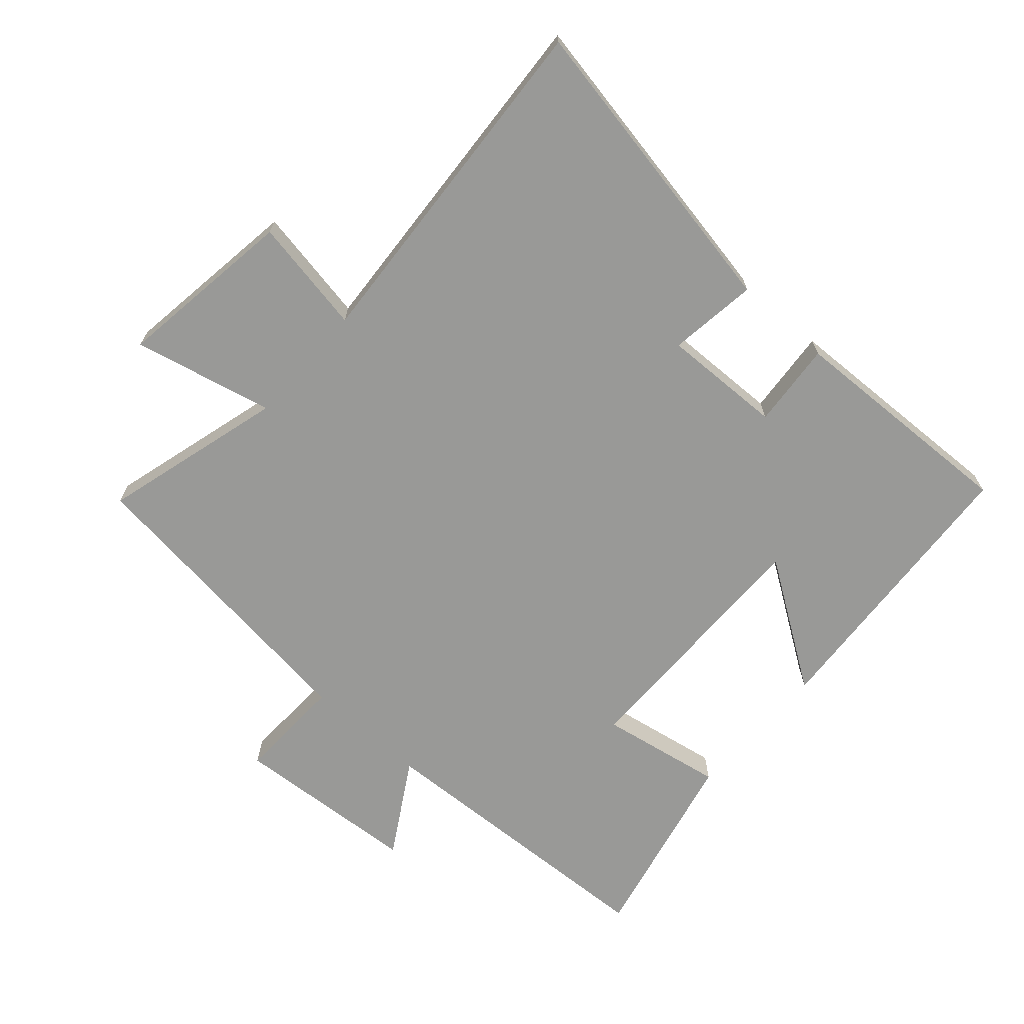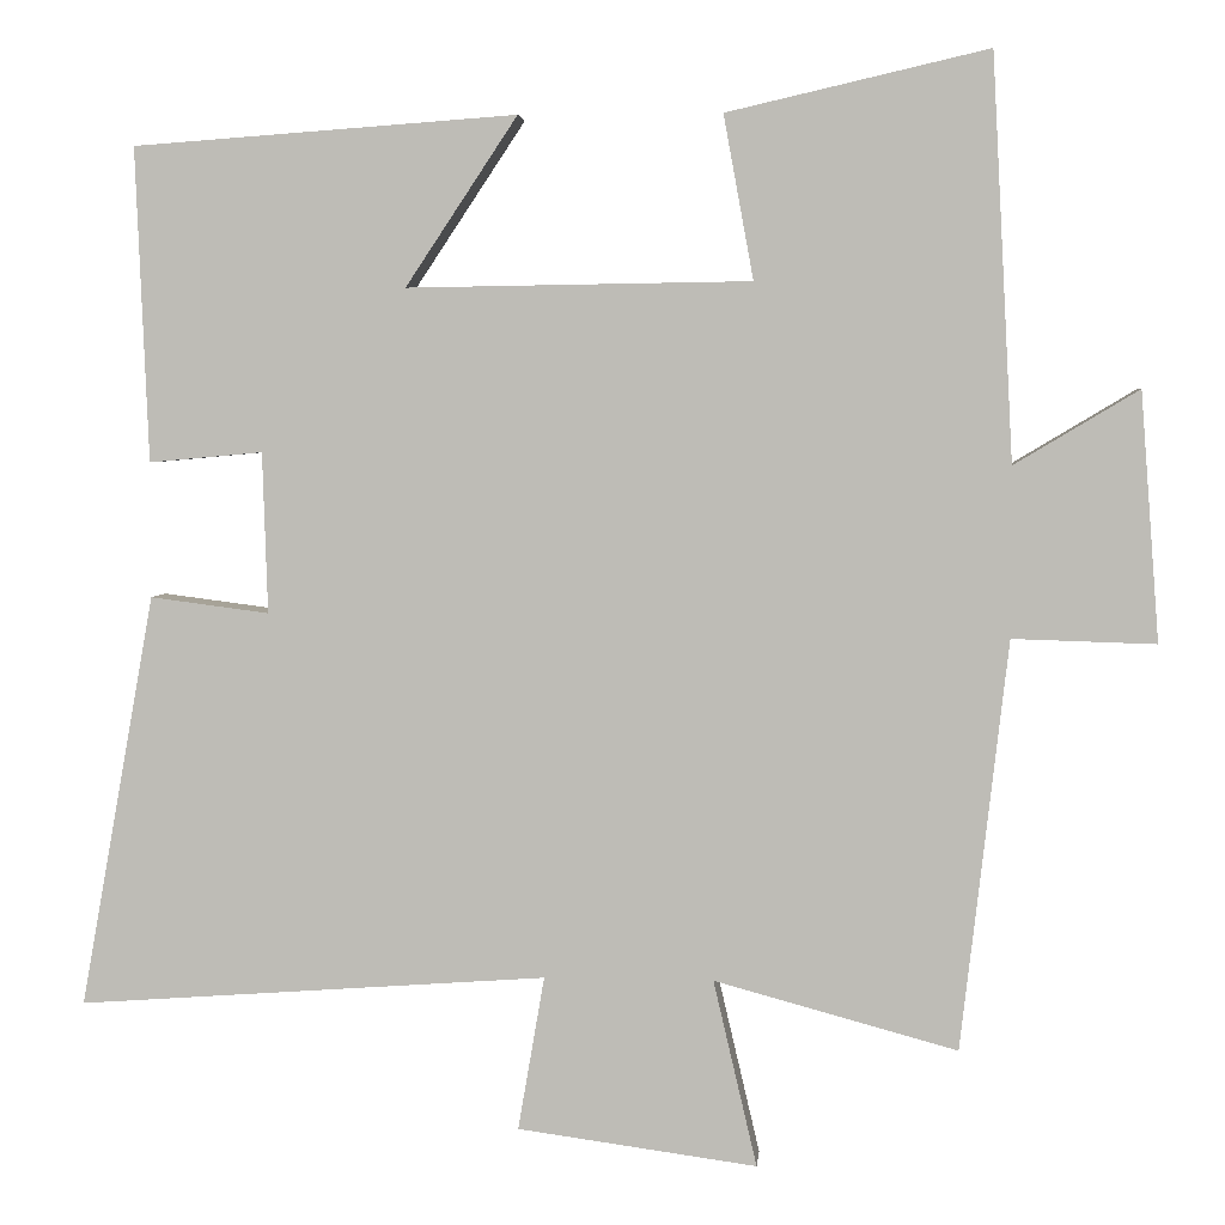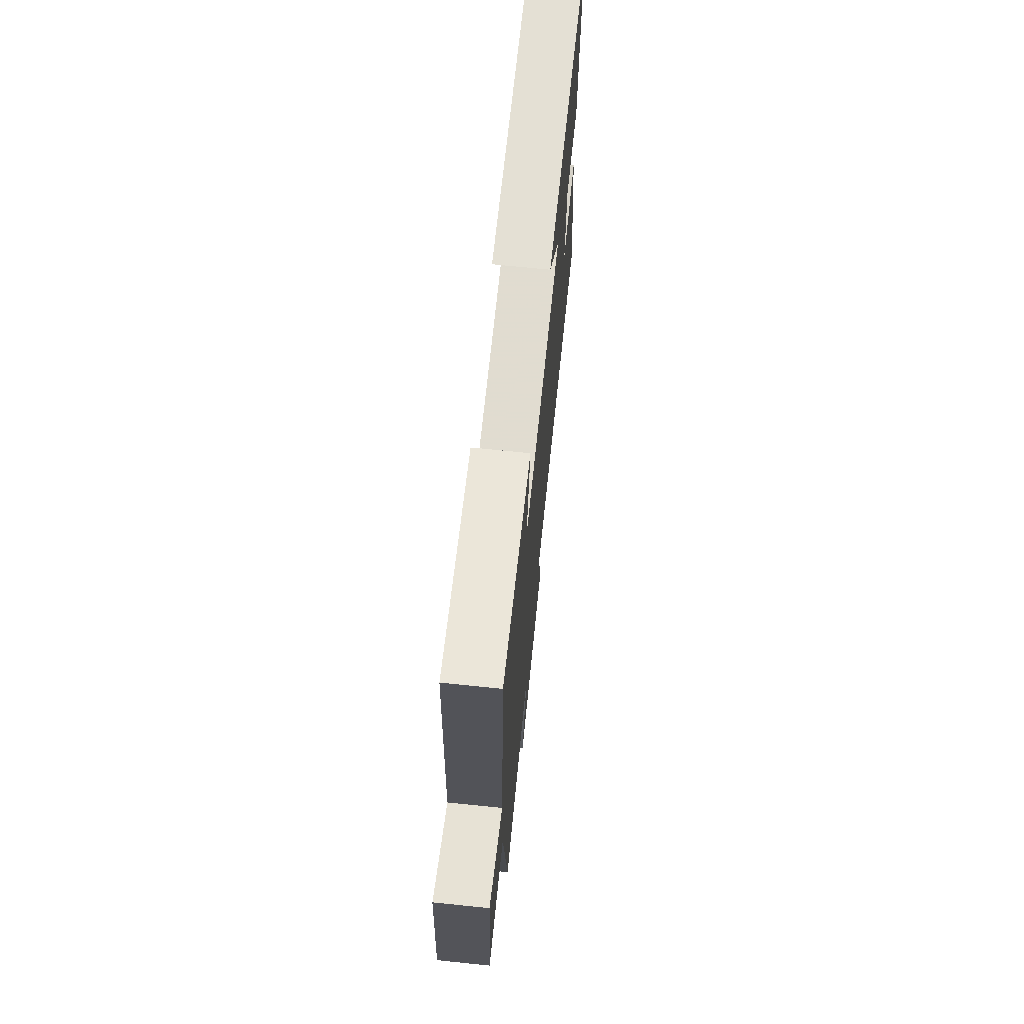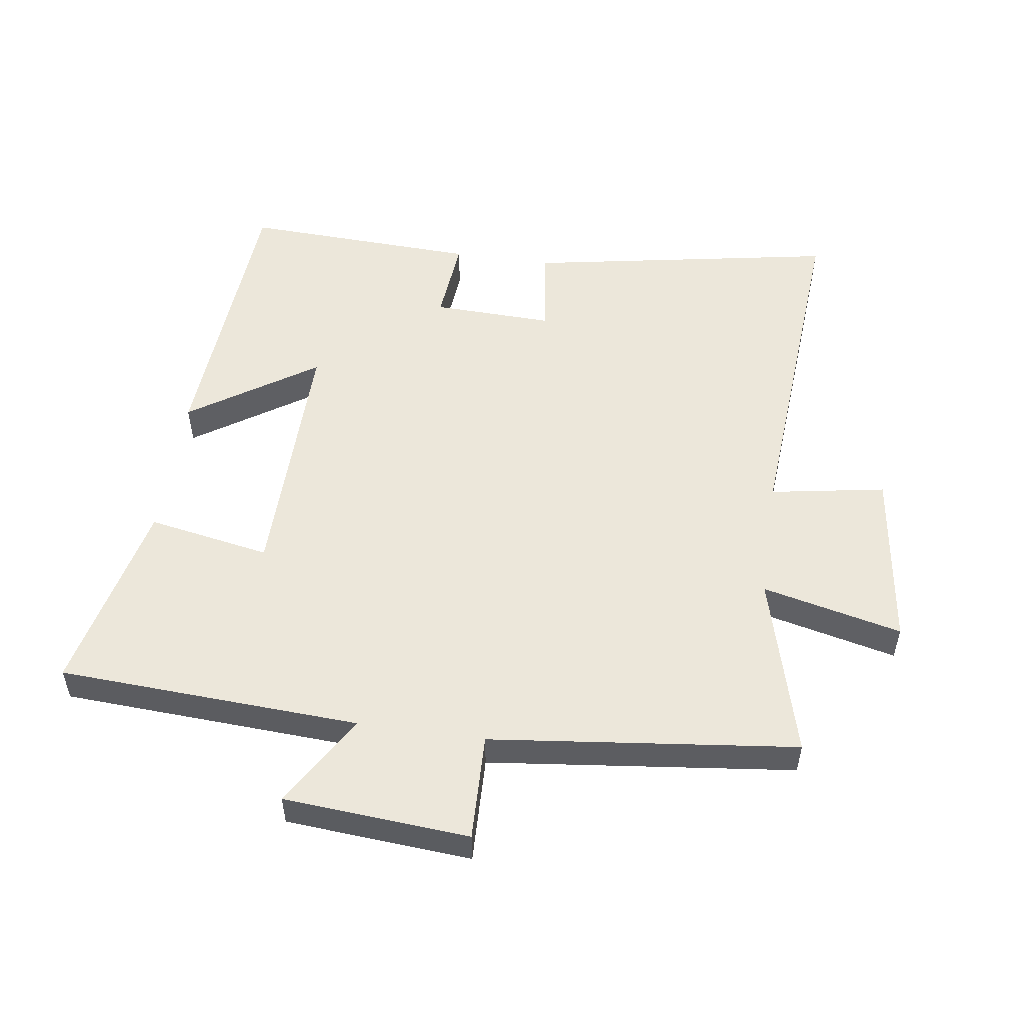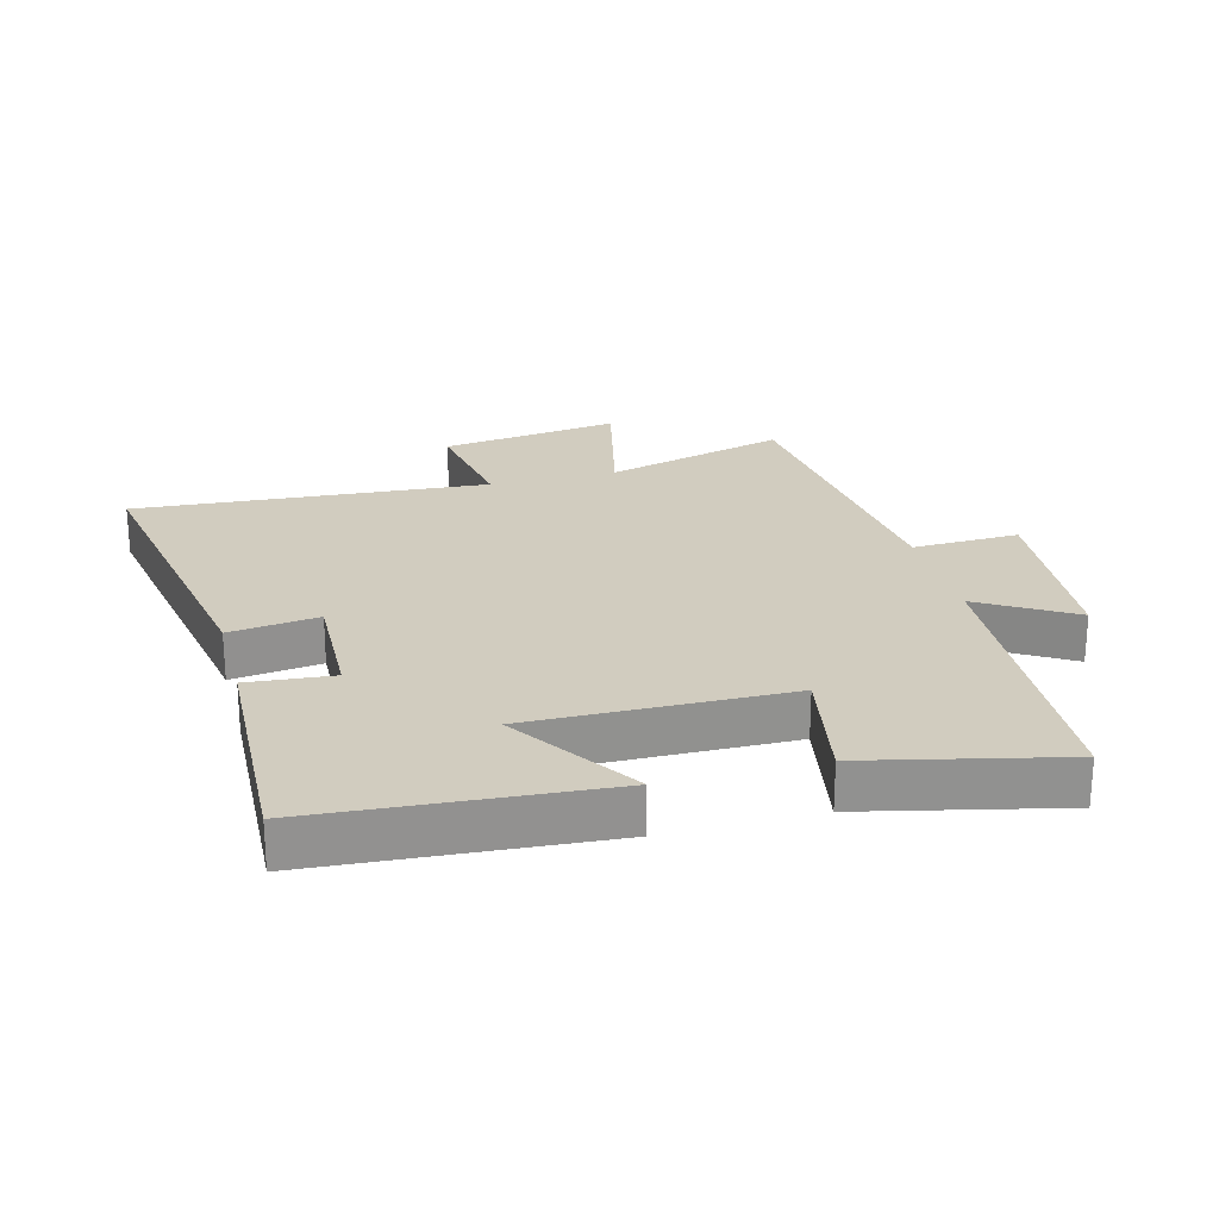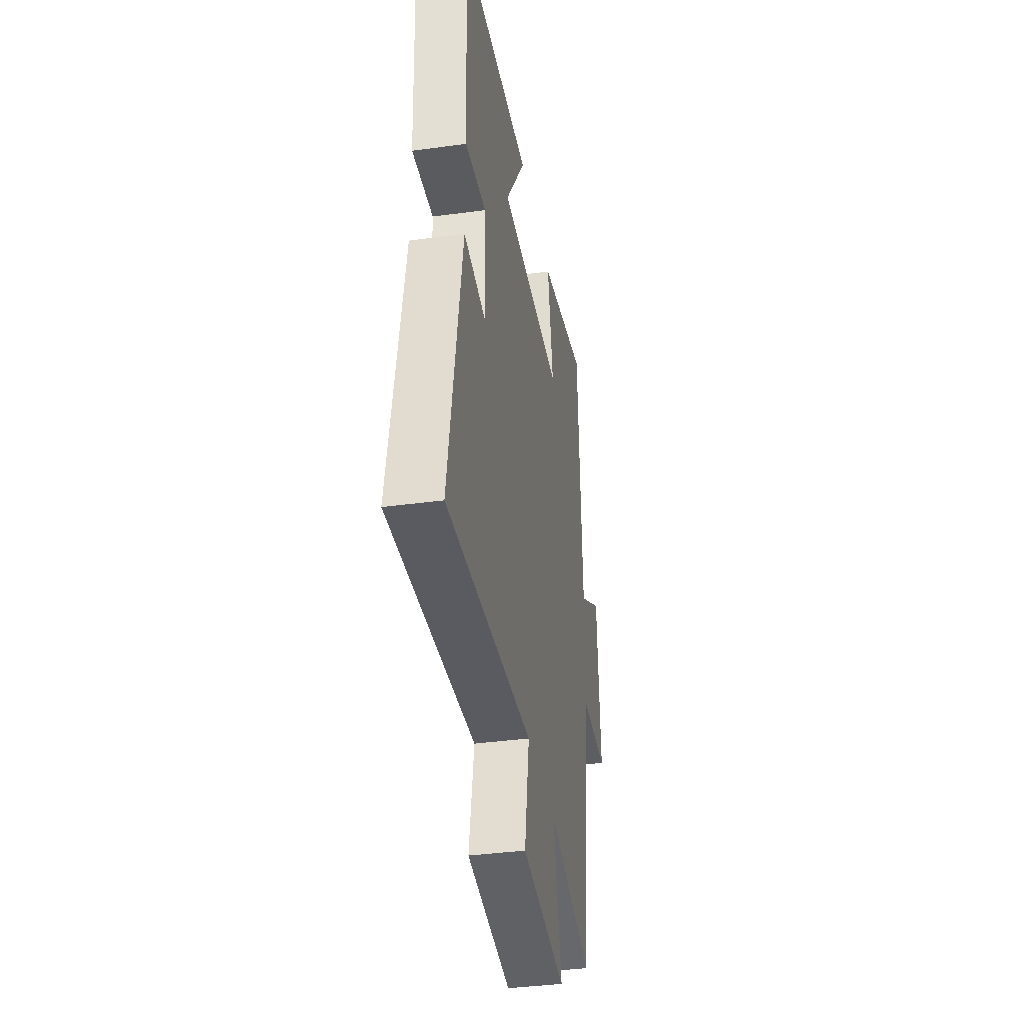
<metadata>
{"format":"obj","ext":"obj","renderer":"f3d","projection":"perspective","resolution":1024,"background":"white","views":[{"elev":-68.8,"azim":-131.8,"up":"+Y"},{"elev":3.9,"azim":5.2,"up":"+Z"},{"elev":70.3,"azim":95.9,"up":"+Z"},{"elev":53.1,"azim":98.2,"up":"+Y"},{"elev":24.2,"azim":-14.8,"up":"+Y"},{"elev":-37.7,"azim":-80.1,"up":"+Z"}]}
</metadata>
<code>
v 0.445 0.07 -0.577
v 0.161 0.07 -0.5
v 0.212 0.07 -0.718
v -0.068 0.07 -0.68
v -0.037 0.07 -0.5
v -0.587 0.07 -0.54
v -0.5 0.07 -0.057
v -0.361 0.07 -0.075
v -0.367 0.07 0.113
v -0.5 0.07 0.101
v -0.515 0.07 0.468
v -0.066 0.07 0.5
v -0.197 0.07 0.303
v 0.205 0.07 0.309
v 0.17 0.07 0.5
v 0.475 0.07 0.57
v 0.5 0.07 0.099
v 0.645 0.07 0.186
v 0.667 0.07 -0.104
v 0.5 0.07 -0.099
v 0.445 0 -0.577
v 0.161 0 -0.5
v 0.212 0 -0.718
v -0.068 0 -0.68
v -0.037 0 -0.5
v -0.587 0 -0.54
v -0.5 0 -0.057
v -0.361 0 -0.075
v -0.367 0 0.113
v -0.5 0 0.101
v -0.515 0 0.468
v -0.066 0 0.5
v -0.197 0 0.303
v 0.205 0 0.309
v 0.17 0 0.5
v 0.475 0 0.57
v 0.5 0 0.099
v 0.645 0 0.186
v 0.667 0 -0.104
v 0.5 0 -0.099
f 17 18 19 20
f 17 20 1
f 16 17 1
f 15 16 1
f 14 15 1
f 13 14 1 2
f 11 12 13
f 10 11 13
f 9 10 13
f 13 2 3
f 9 13 3
f 8 9 3
f 5 6 7 8
f 5 8 3
f 3 4 5
f 40 39 38 37
f 21 40 37
f 21 37 36
f 21 36 35
f 21 35 34
f 22 21 34 33
f 33 32 31
f 33 31 30
f 33 30 29
f 23 22 33
f 23 33 29
f 23 29 28
f 28 27 26 25
f 23 28 25
f 25 24 23
f 1 21 22 2
f 2 22 23 3
f 3 23 24 4
f 4 24 25 5
f 5 25 26 6
f 6 26 27 7
f 7 27 28 8
f 8 28 29 9
f 9 29 30 10
f 10 30 31 11
f 11 31 32 12
f 12 32 33 13
f 13 33 34 14
f 14 34 35 15
f 15 35 36 16
f 16 36 37 17
f 17 37 38 18
f 18 38 39 19
f 19 39 40 20
f 20 40 21 1

</code>
